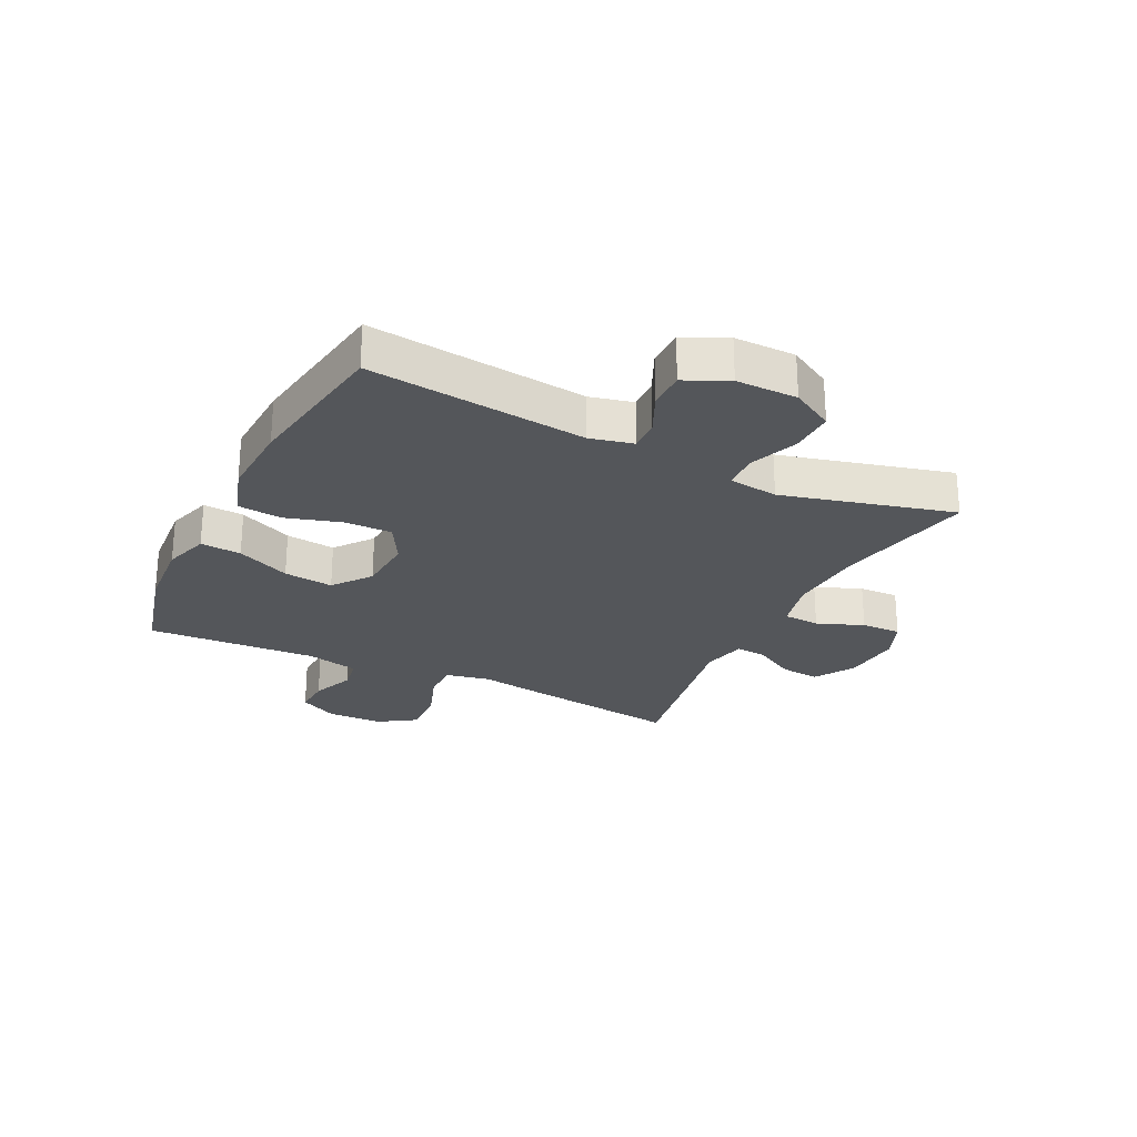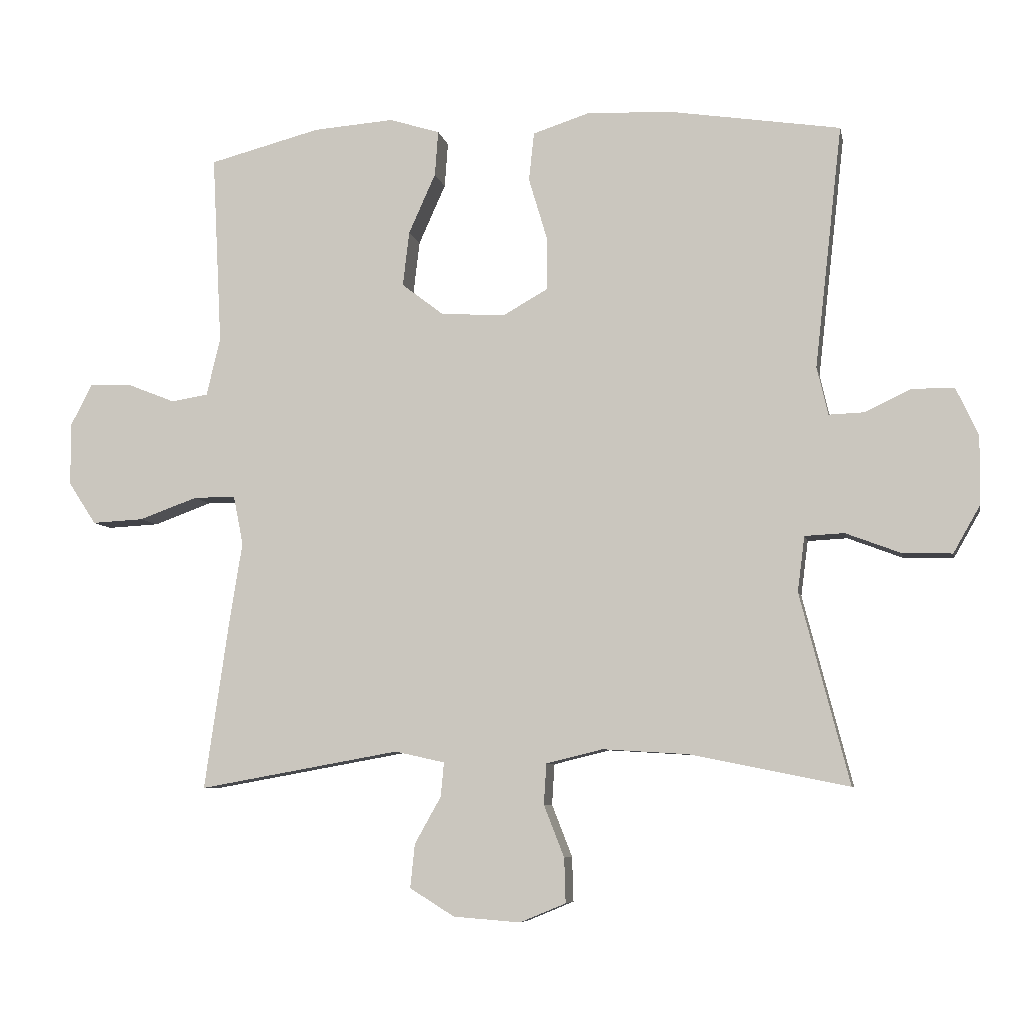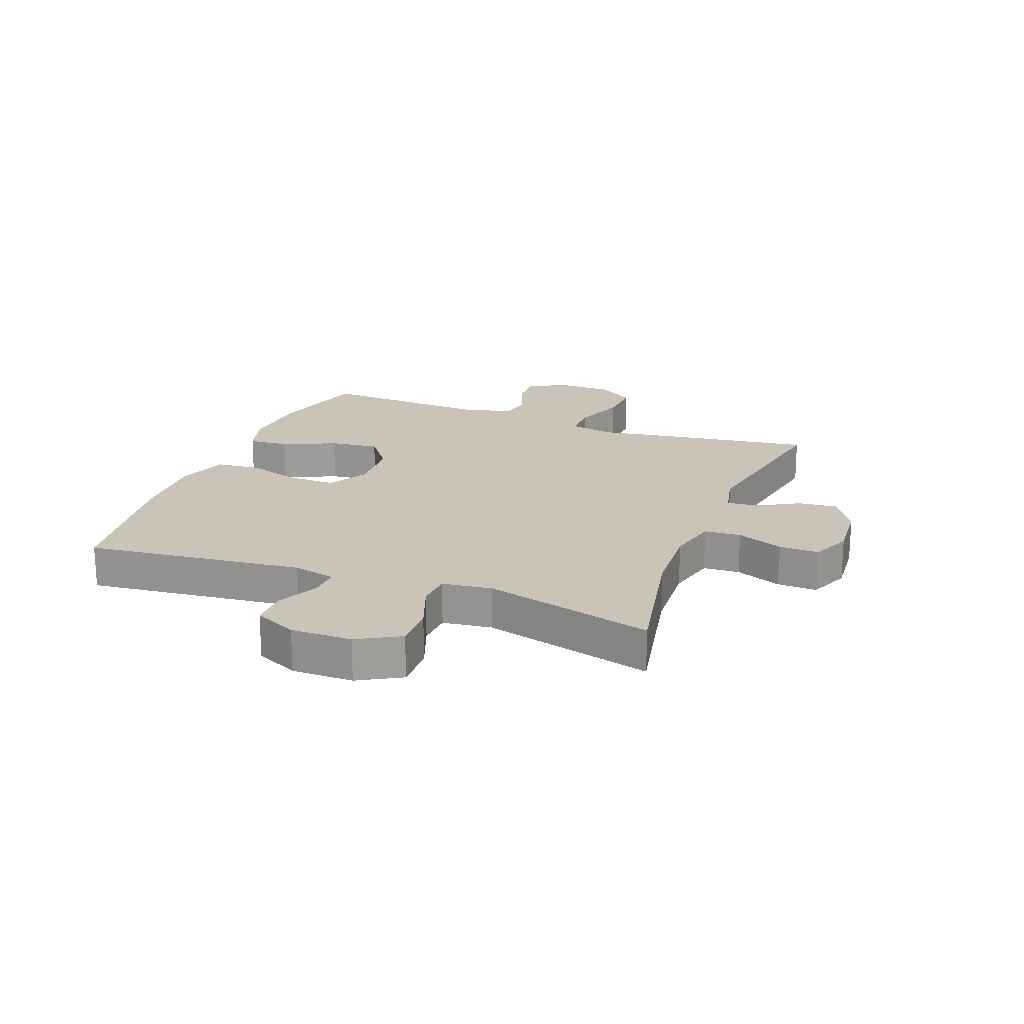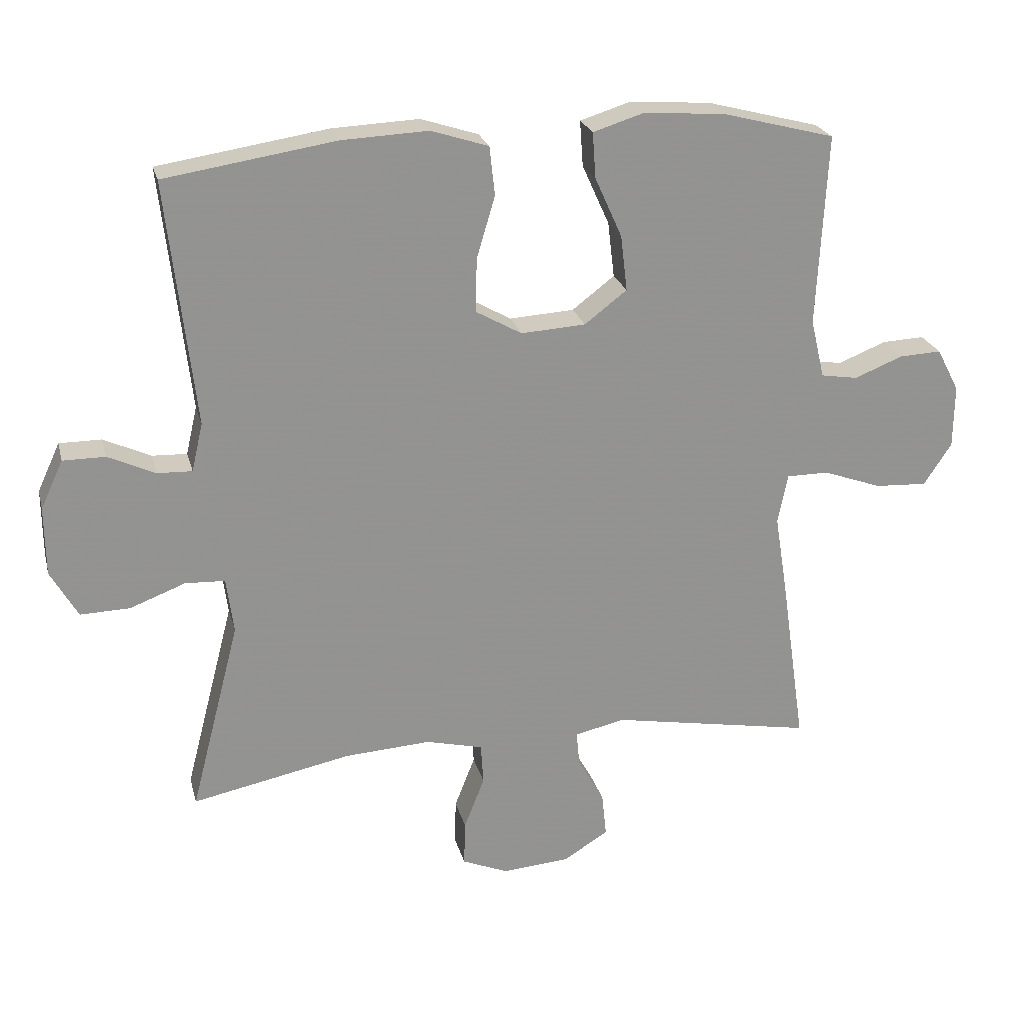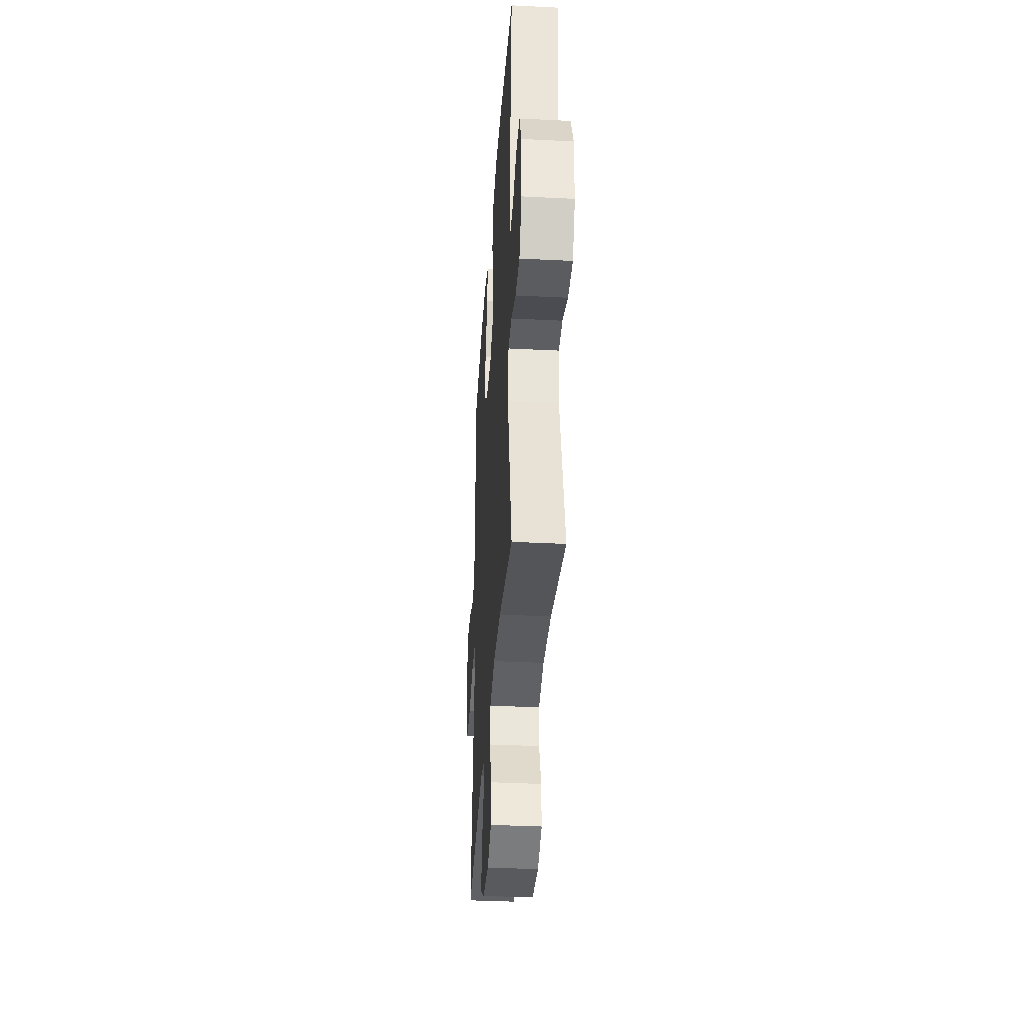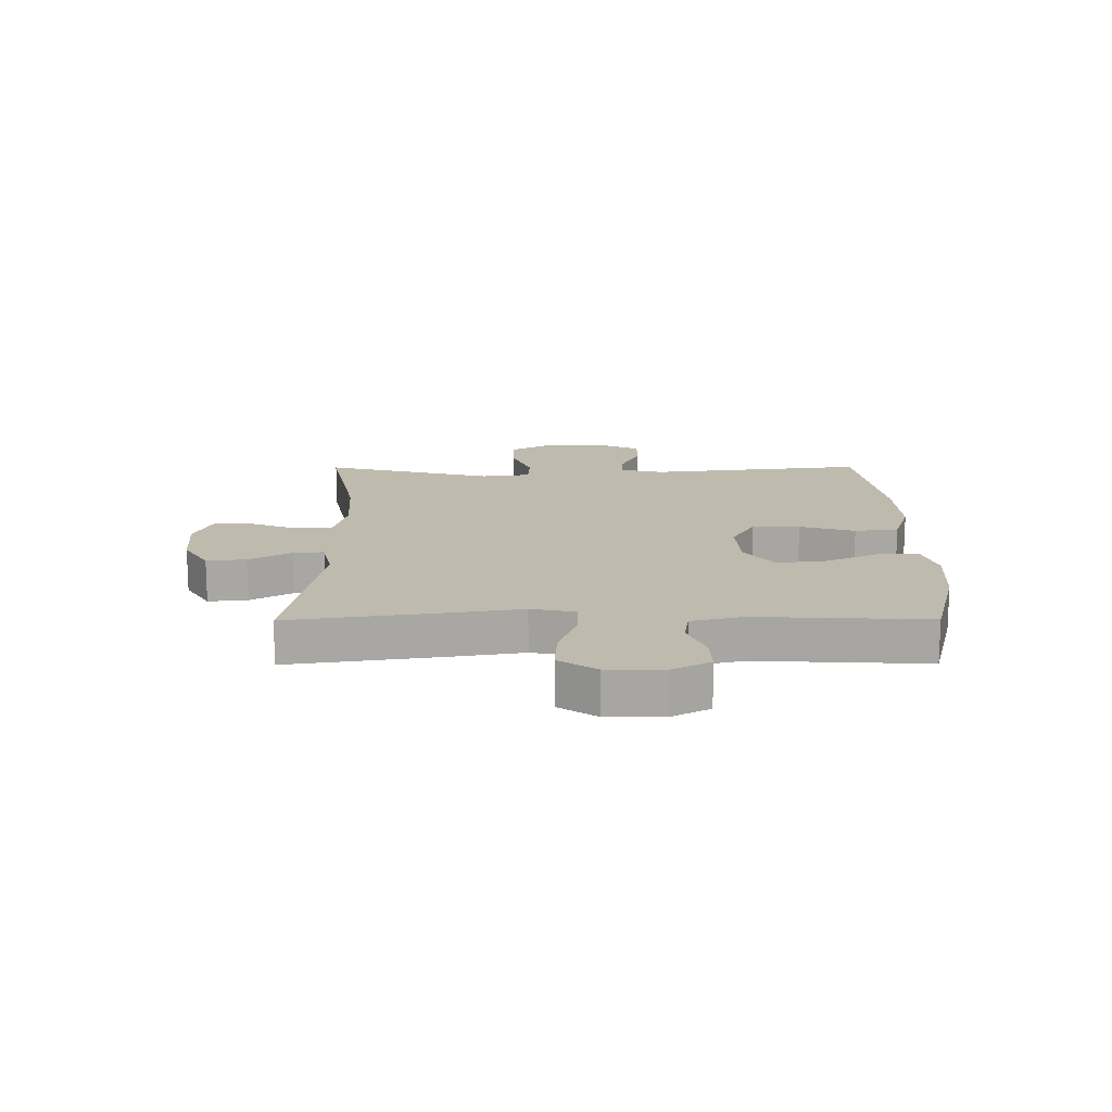
<metadata>
{"format":"obj","ext":"obj","renderer":"f3d","projection":"perspective","resolution":1024,"background":"white","views":[{"elev":-25.4,"azim":63.8,"up":"+Y"},{"elev":-7.1,"azim":11.2,"up":"+Z"},{"elev":20.0,"azim":111.1,"up":"+Y"},{"elev":23.5,"azim":166.2,"up":"+Z"},{"elev":-36.1,"azim":86.2,"up":"+Z"},{"elev":15.6,"azim":-90.3,"up":"+Y"}]}
</metadata>
<code>
v 0.5 0.07 -0.5
v 0.259 0.07 -0.451
v 0.128 0.07 -0.443
v 0.042 0.07 -0.464
v 0.038 0.07 -0.526
v 0.069 0.07 -0.605
v 0.071 0.07 -0.673
v 0.001 0.07 -0.702
v -0.101 0.07 -0.694
v -0.169 0.07 -0.652
v -0.162 0.07 -0.585
v -0.122 0.07 -0.514
v -0.117 0.07 -0.462
v -0.193 0.07 -0.445
v -0.5 0.07 -0.5
v -0.462 0.07 -0.237
v -0.443 0.07 -0.119
v -0.458 0.07 -0.044
v -0.522 0.07 -0.044
v -0.611 0.07 -0.076
v -0.69 0.07 -0.08
v -0.732 0.07 -0.016
v -0.733 0.07 0.079
v -0.699 0.07 0.144
v -0.635 0.07 0.141
v -0.562 0.07 0.112
v -0.506 0.07 0.121
v -0.485 0.07 0.21
v -0.5 0.07 0.5
v -0.33 0.07 0.544
v -0.207 0.07 0.553
v -0.13 0.07 0.529
v -0.135 0.07 0.46
v -0.176 0.07 0.369
v -0.186 0.07 0.285
v -0.122 0.07 0.236
v -0.024 0.07 0.23
v 0.045 0.07 0.269
v 0.044 0.07 0.35
v 0.016 0.07 0.444
v 0.024 0.07 0.518
v 0.111 0.07 0.546
v 0.242 0.07 0.54
v 0.5 0.07 0.5
v 0.458 0.07 0.13
v 0.475 0.07 0.057
v 0.528 0.07 0.059
v 0.599 0.07 0.092
v 0.663 0.07 0.092
v 0.697 0.07 0.019
v 0.696 0.07 -0.085
v 0.655 0.07 -0.157
v 0.58 0.07 -0.155
v 0.496 0.07 -0.123
v 0.436 0.07 -0.126
v 0.425 0.07 -0.21
v 0.5 0 -0.5
v 0.259 0 -0.451
v 0.128 0 -0.443
v 0.042 0 -0.464
v 0.038 0 -0.526
v 0.069 0 -0.605
v 0.071 0 -0.673
v 0.001 0 -0.702
v -0.101 0 -0.694
v -0.169 0 -0.652
v -0.162 0 -0.585
v -0.122 0 -0.514
v -0.117 0 -0.462
v -0.193 0 -0.445
v -0.5 0 -0.5
v -0.462 0 -0.237
v -0.443 0 -0.119
v -0.458 0 -0.044
v -0.522 0 -0.044
v -0.611 0 -0.076
v -0.69 0 -0.08
v -0.732 0 -0.016
v -0.733 0 0.079
v -0.699 0 0.144
v -0.635 0 0.141
v -0.562 0 0.112
v -0.506 0 0.121
v -0.485 0 0.21
v -0.5 0 0.5
v -0.33 0 0.544
v -0.207 0 0.553
v -0.13 0 0.529
v -0.135 0 0.46
v -0.176 0 0.369
v -0.186 0 0.285
v -0.122 0 0.236
v -0.024 0 0.23
v 0.045 0 0.269
v 0.044 0 0.35
v 0.016 0 0.444
v 0.024 0 0.518
v 0.111 0 0.546
v 0.242 0 0.54
v 0.5 0 0.5
v 0.458 0 0.13
v 0.475 0 0.057
v 0.528 0 0.059
v 0.599 0 0.092
v 0.663 0 0.092
v 0.697 0 0.019
v 0.696 0 -0.085
v 0.655 0 -0.157
v 0.58 0 -0.155
v 0.496 0 -0.123
v 0.436 0 -0.126
v 0.425 0 -0.21
f 51 52 53 54
f 51 54 55
f 50 51 55
f 47 48 49 50
f 46 47 50 55
f 45 46 55
f 42 43 44 45
f 42 45 55 56
f 39 40 41 42
f 38 39 42 56
f 31 32 33 34
f 31 34 35
f 28 29 30 31
f 27 28 31 35
f 23 24 25 26
f 23 26 27
f 22 23 27
f 19 20 21 22
f 18 19 22 27
f 14 15 16 17
f 13 14 17 18
f 9 10 11 12
f 9 12 13
f 8 9 13
f 5 6 7 8
f 4 5 8 13
f 3 4 13 18
f 38 56 1 2
f 37 38 2 3
f 36 37 3 18
f 18 27 35 36
f 110 109 108 107
f 111 110 107
f 111 107 106
f 106 105 104 103
f 111 106 103 102
f 111 102 101
f 101 100 99 98
f 112 111 101 98
f 98 97 96 95
f 112 98 95 94
f 90 89 88 87
f 91 90 87
f 87 86 85 84
f 91 87 84 83
f 82 81 80 79
f 83 82 79
f 83 79 78
f 78 77 76 75
f 83 78 75 74
f 73 72 71 70
f 74 73 70 69
f 68 67 66 65
f 69 68 65
f 69 65 64
f 64 63 62 61
f 69 64 61 60
f 74 69 60 59
f 58 57 112 94
f 59 58 94 93
f 74 59 93 92
f 92 91 83 74
f 1 57 58 2
f 2 58 59 3
f 3 59 60 4
f 4 60 61 5
f 5 61 62 6
f 6 62 63 7
f 7 63 64 8
f 8 64 65 9
f 9 65 66 10
f 10 66 67 11
f 11 67 68 12
f 12 68 69 13
f 13 69 70 14
f 14 70 71 15
f 15 71 72 16
f 16 72 73 17
f 17 73 74 18
f 18 74 75 19
f 19 75 76 20
f 20 76 77 21
f 21 77 78 22
f 22 78 79 23
f 23 79 80 24
f 24 80 81 25
f 25 81 82 26
f 26 82 83 27
f 27 83 84 28
f 28 84 85 29
f 29 85 86 30
f 30 86 87 31
f 31 87 88 32
f 32 88 89 33
f 33 89 90 34
f 34 90 91 35
f 35 91 92 36
f 36 92 93 37
f 37 93 94 38
f 38 94 95 39
f 39 95 96 40
f 40 96 97 41
f 41 97 98 42
f 42 98 99 43
f 43 99 100 44
f 44 100 101 45
f 45 101 102 46
f 46 102 103 47
f 47 103 104 48
f 48 104 105 49
f 49 105 106 50
f 50 106 107 51
f 51 107 108 52
f 52 108 109 53
f 53 109 110 54
f 54 110 111 55
f 55 111 112 56
f 56 112 57 1

</code>
